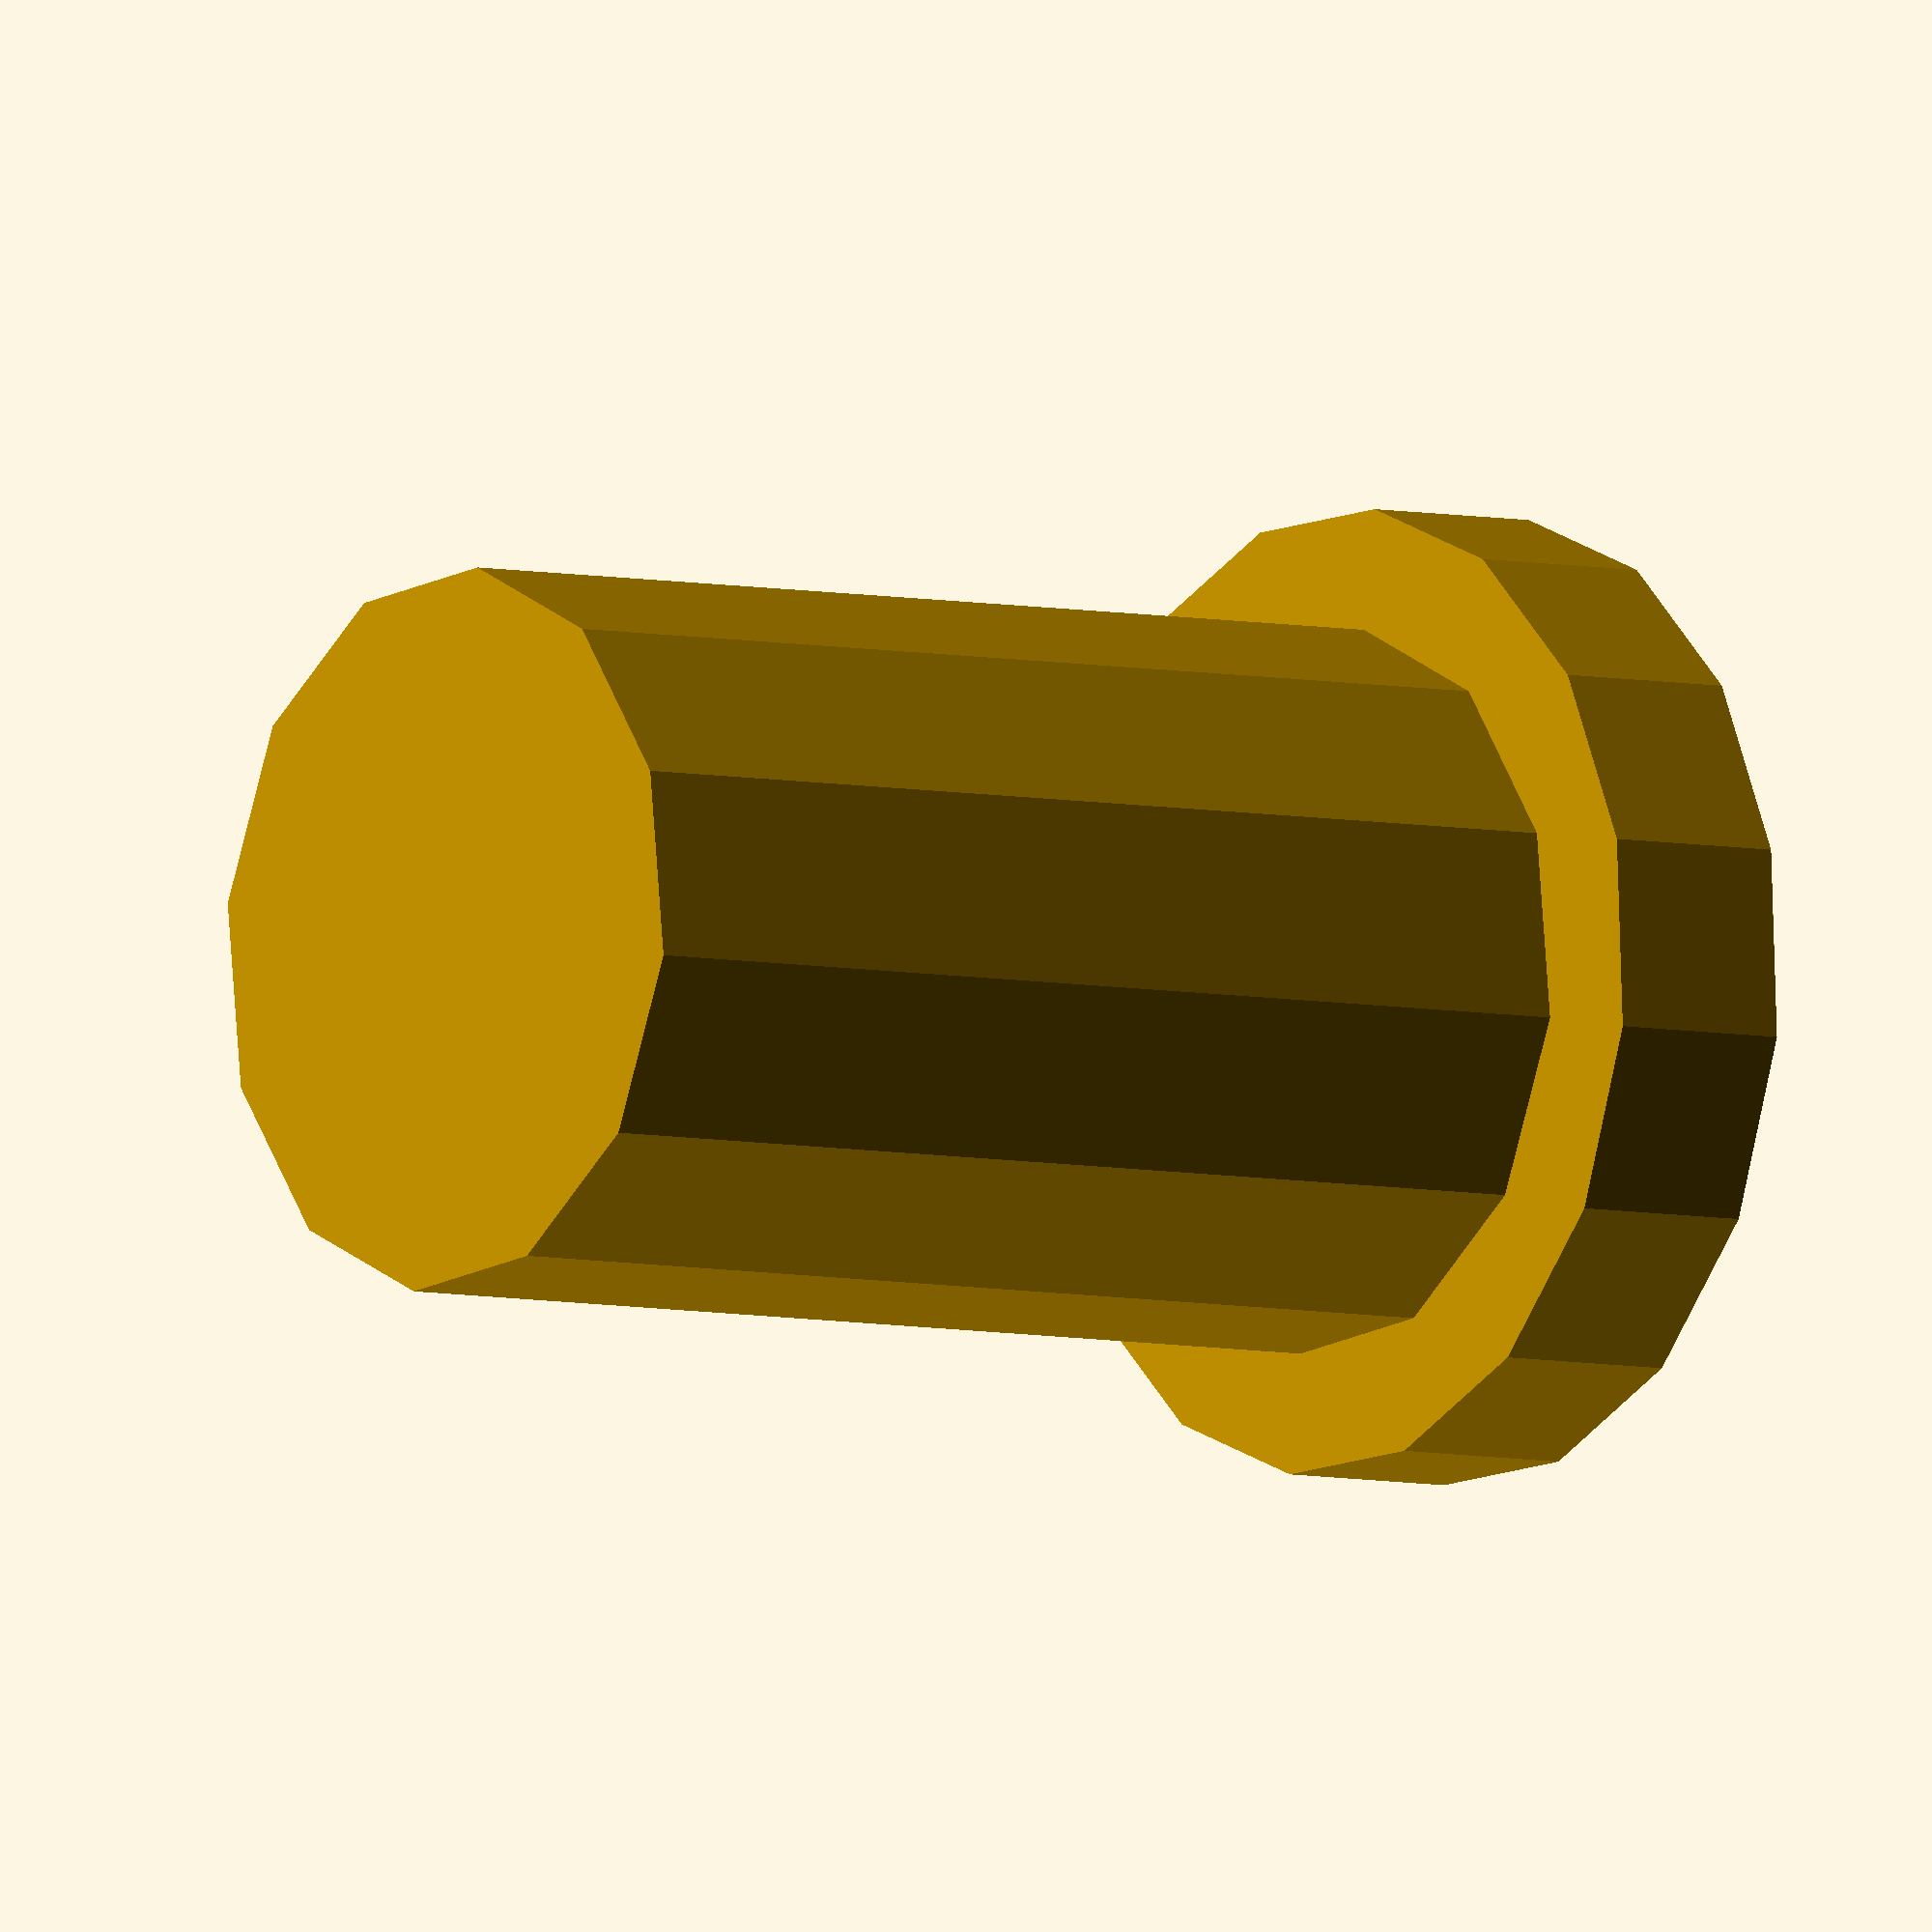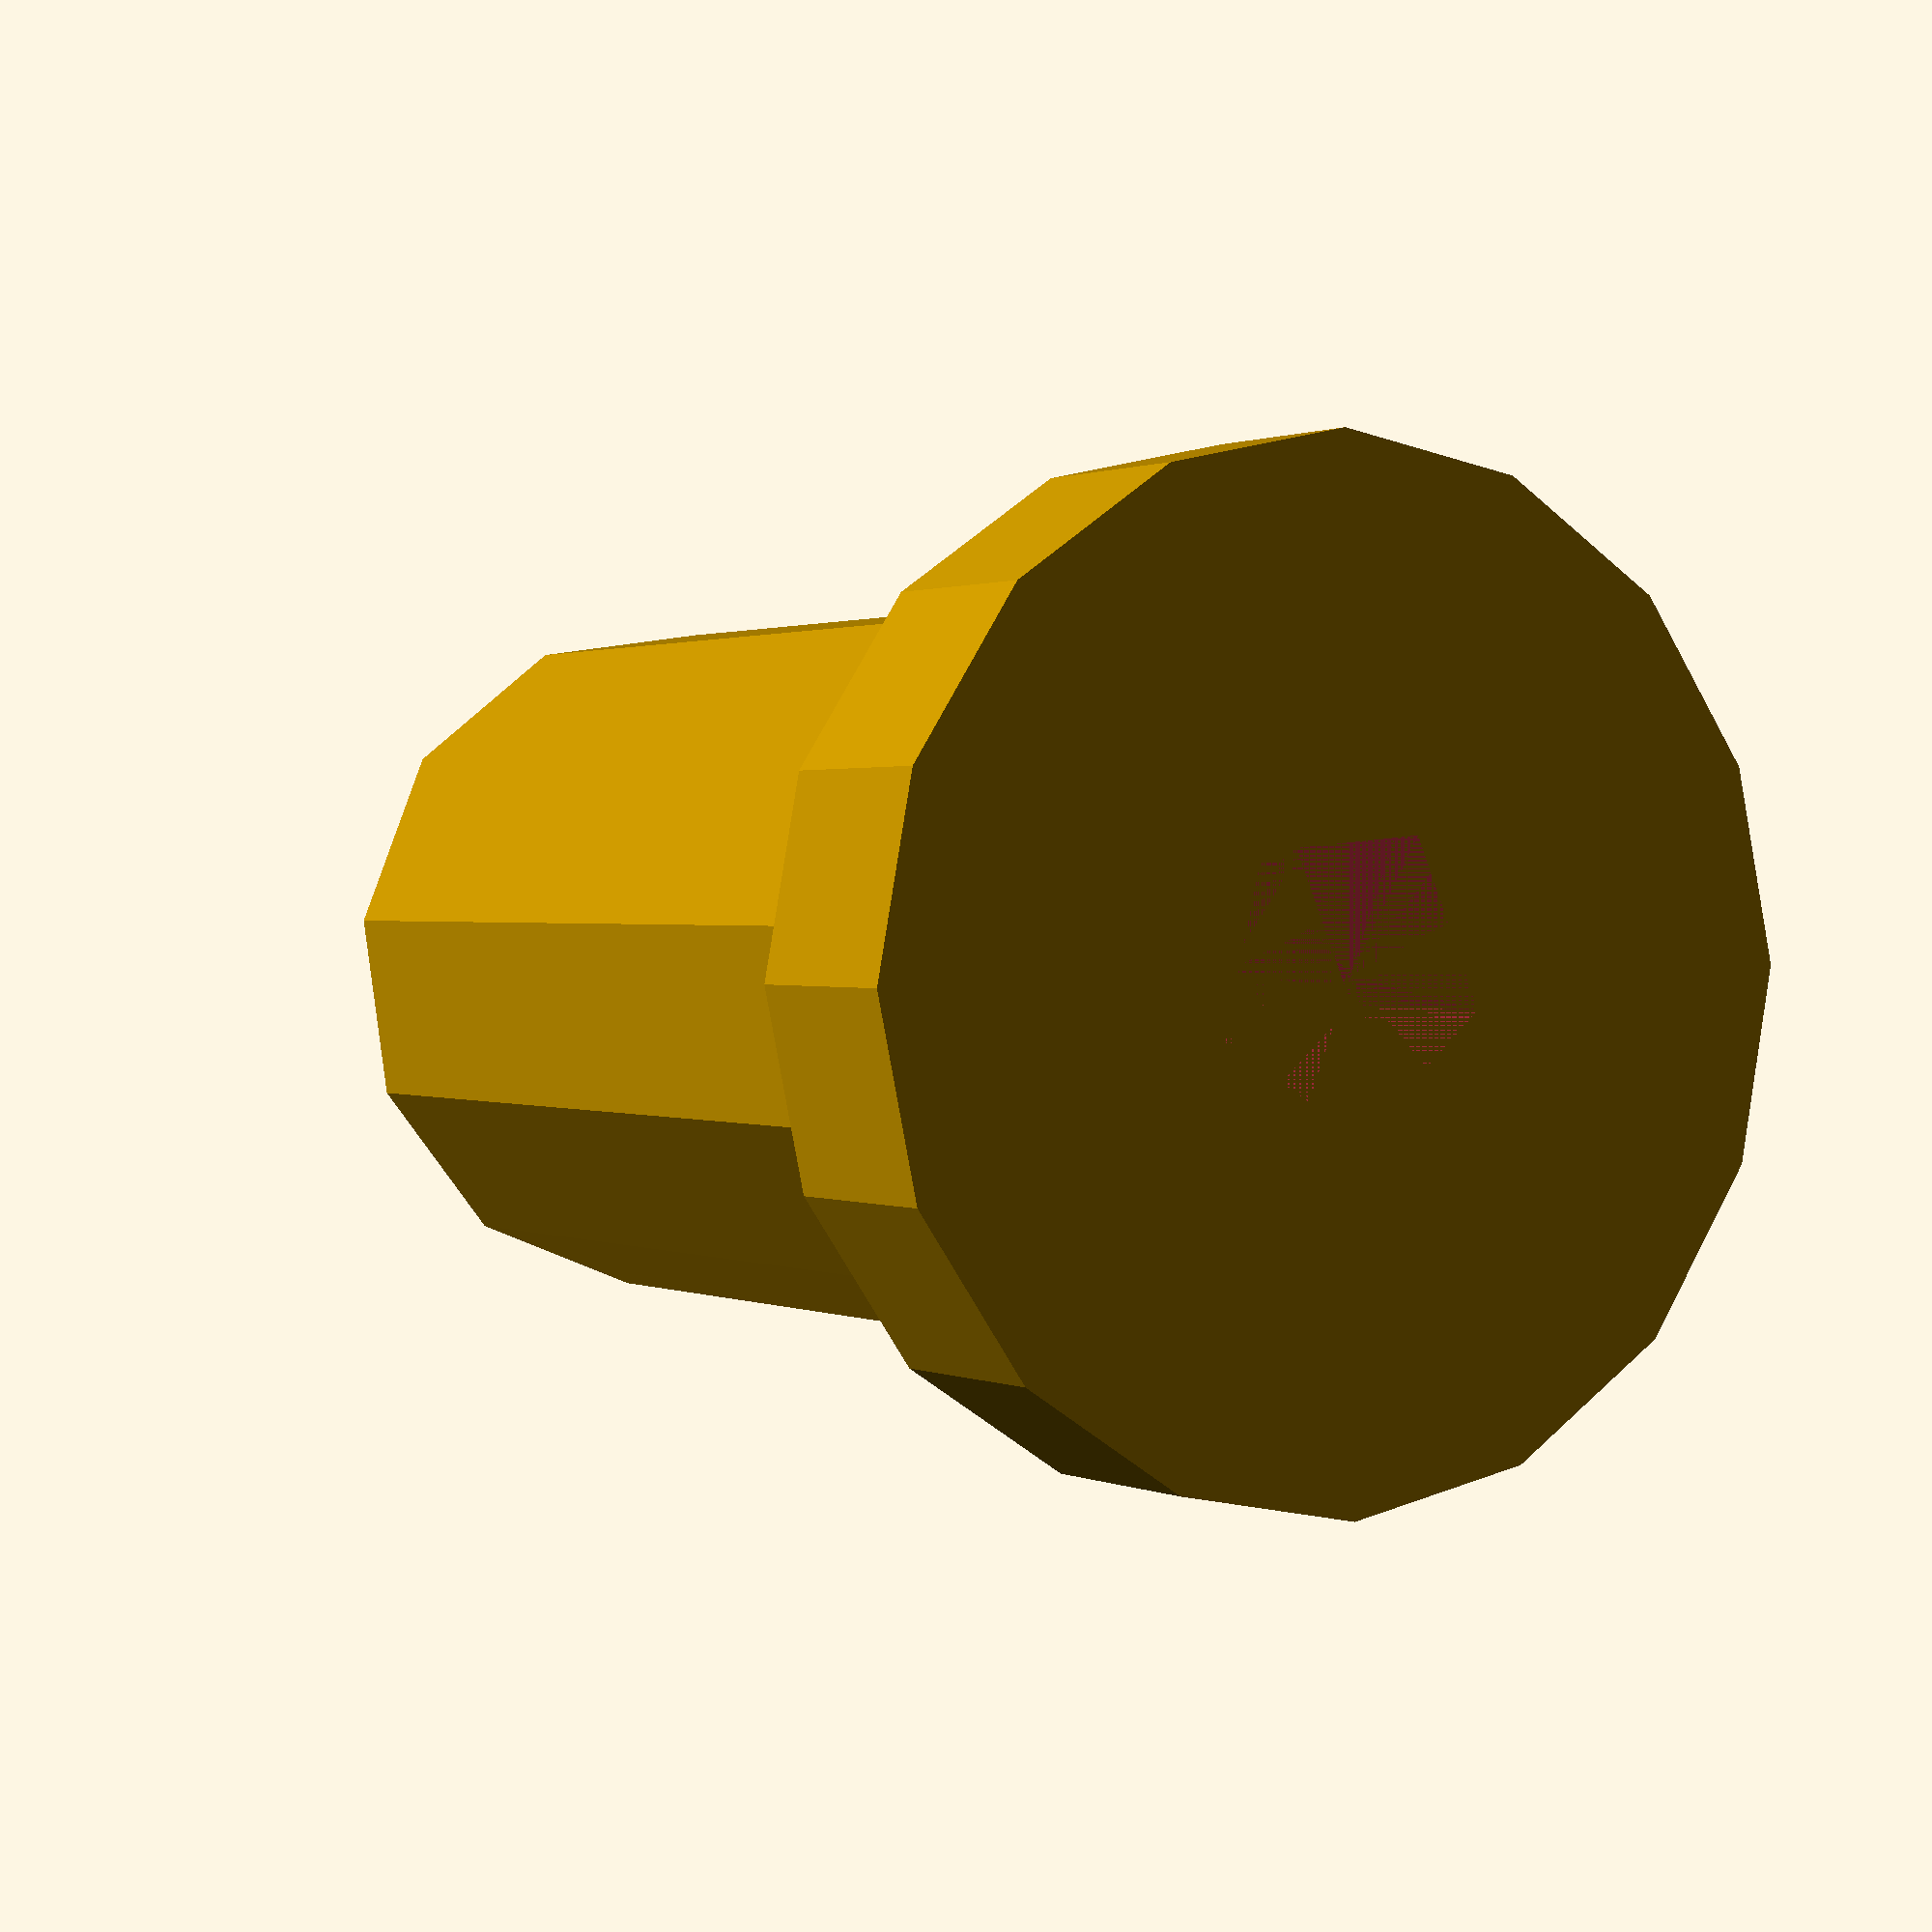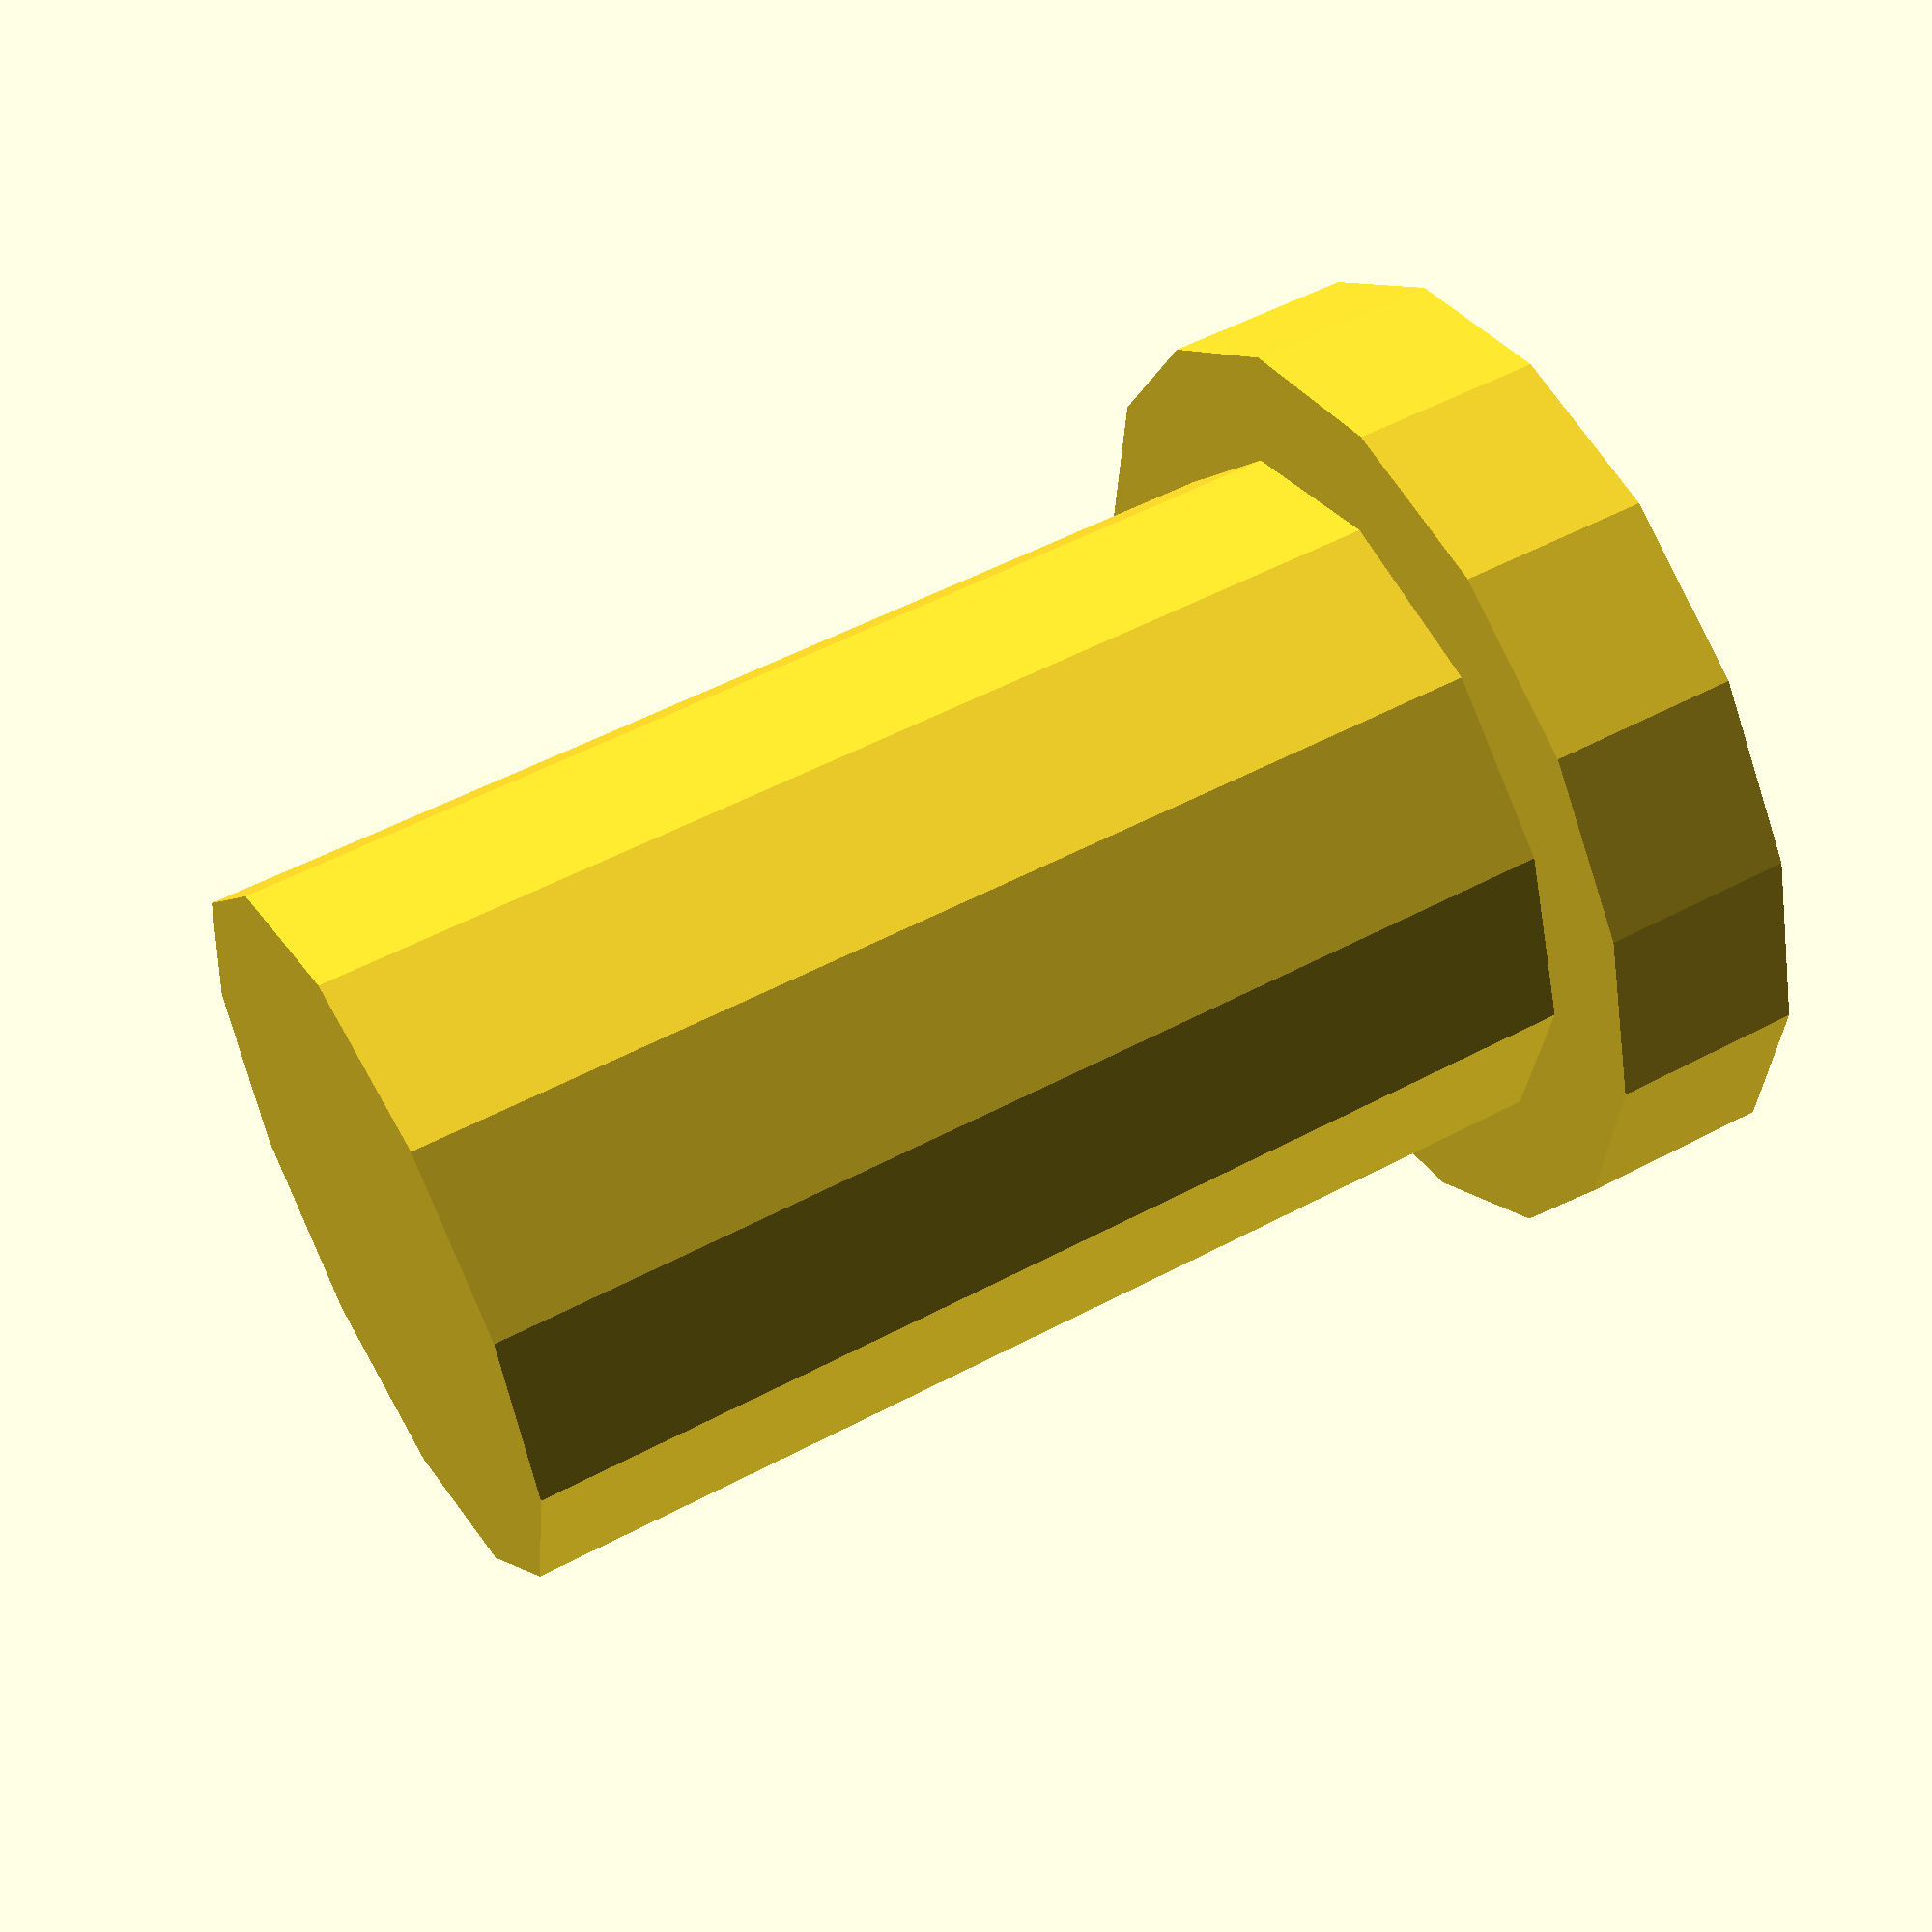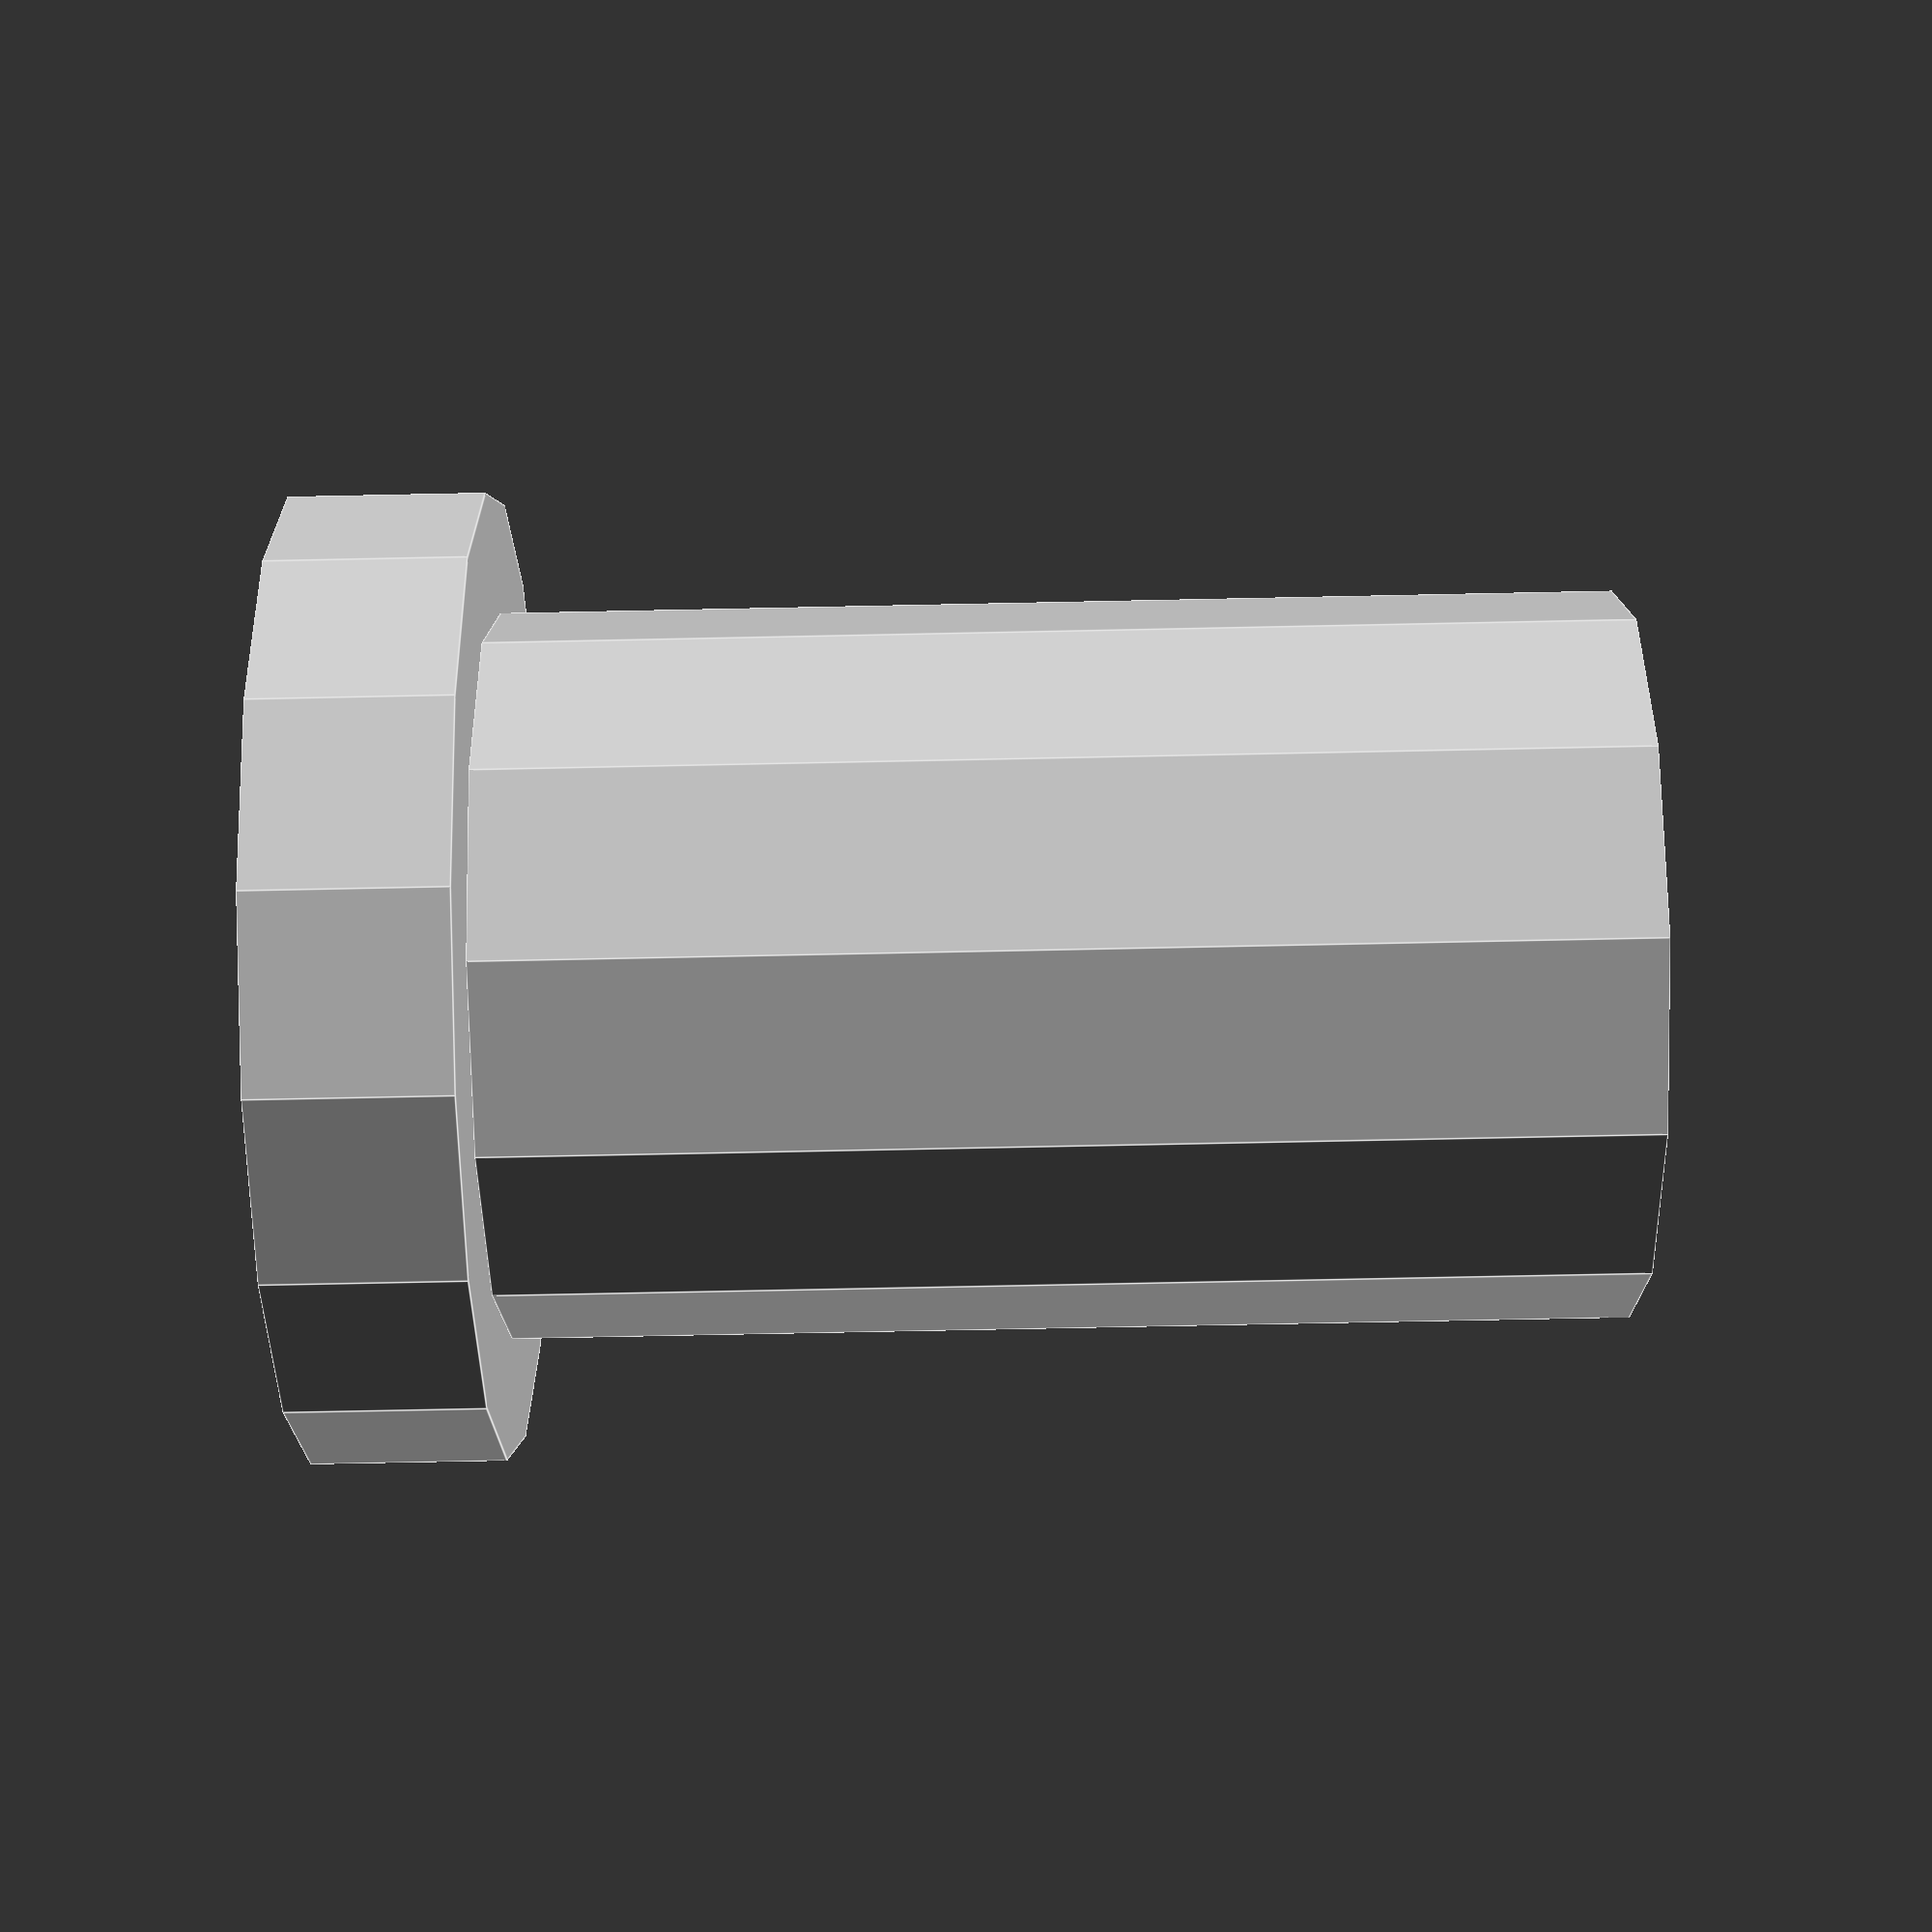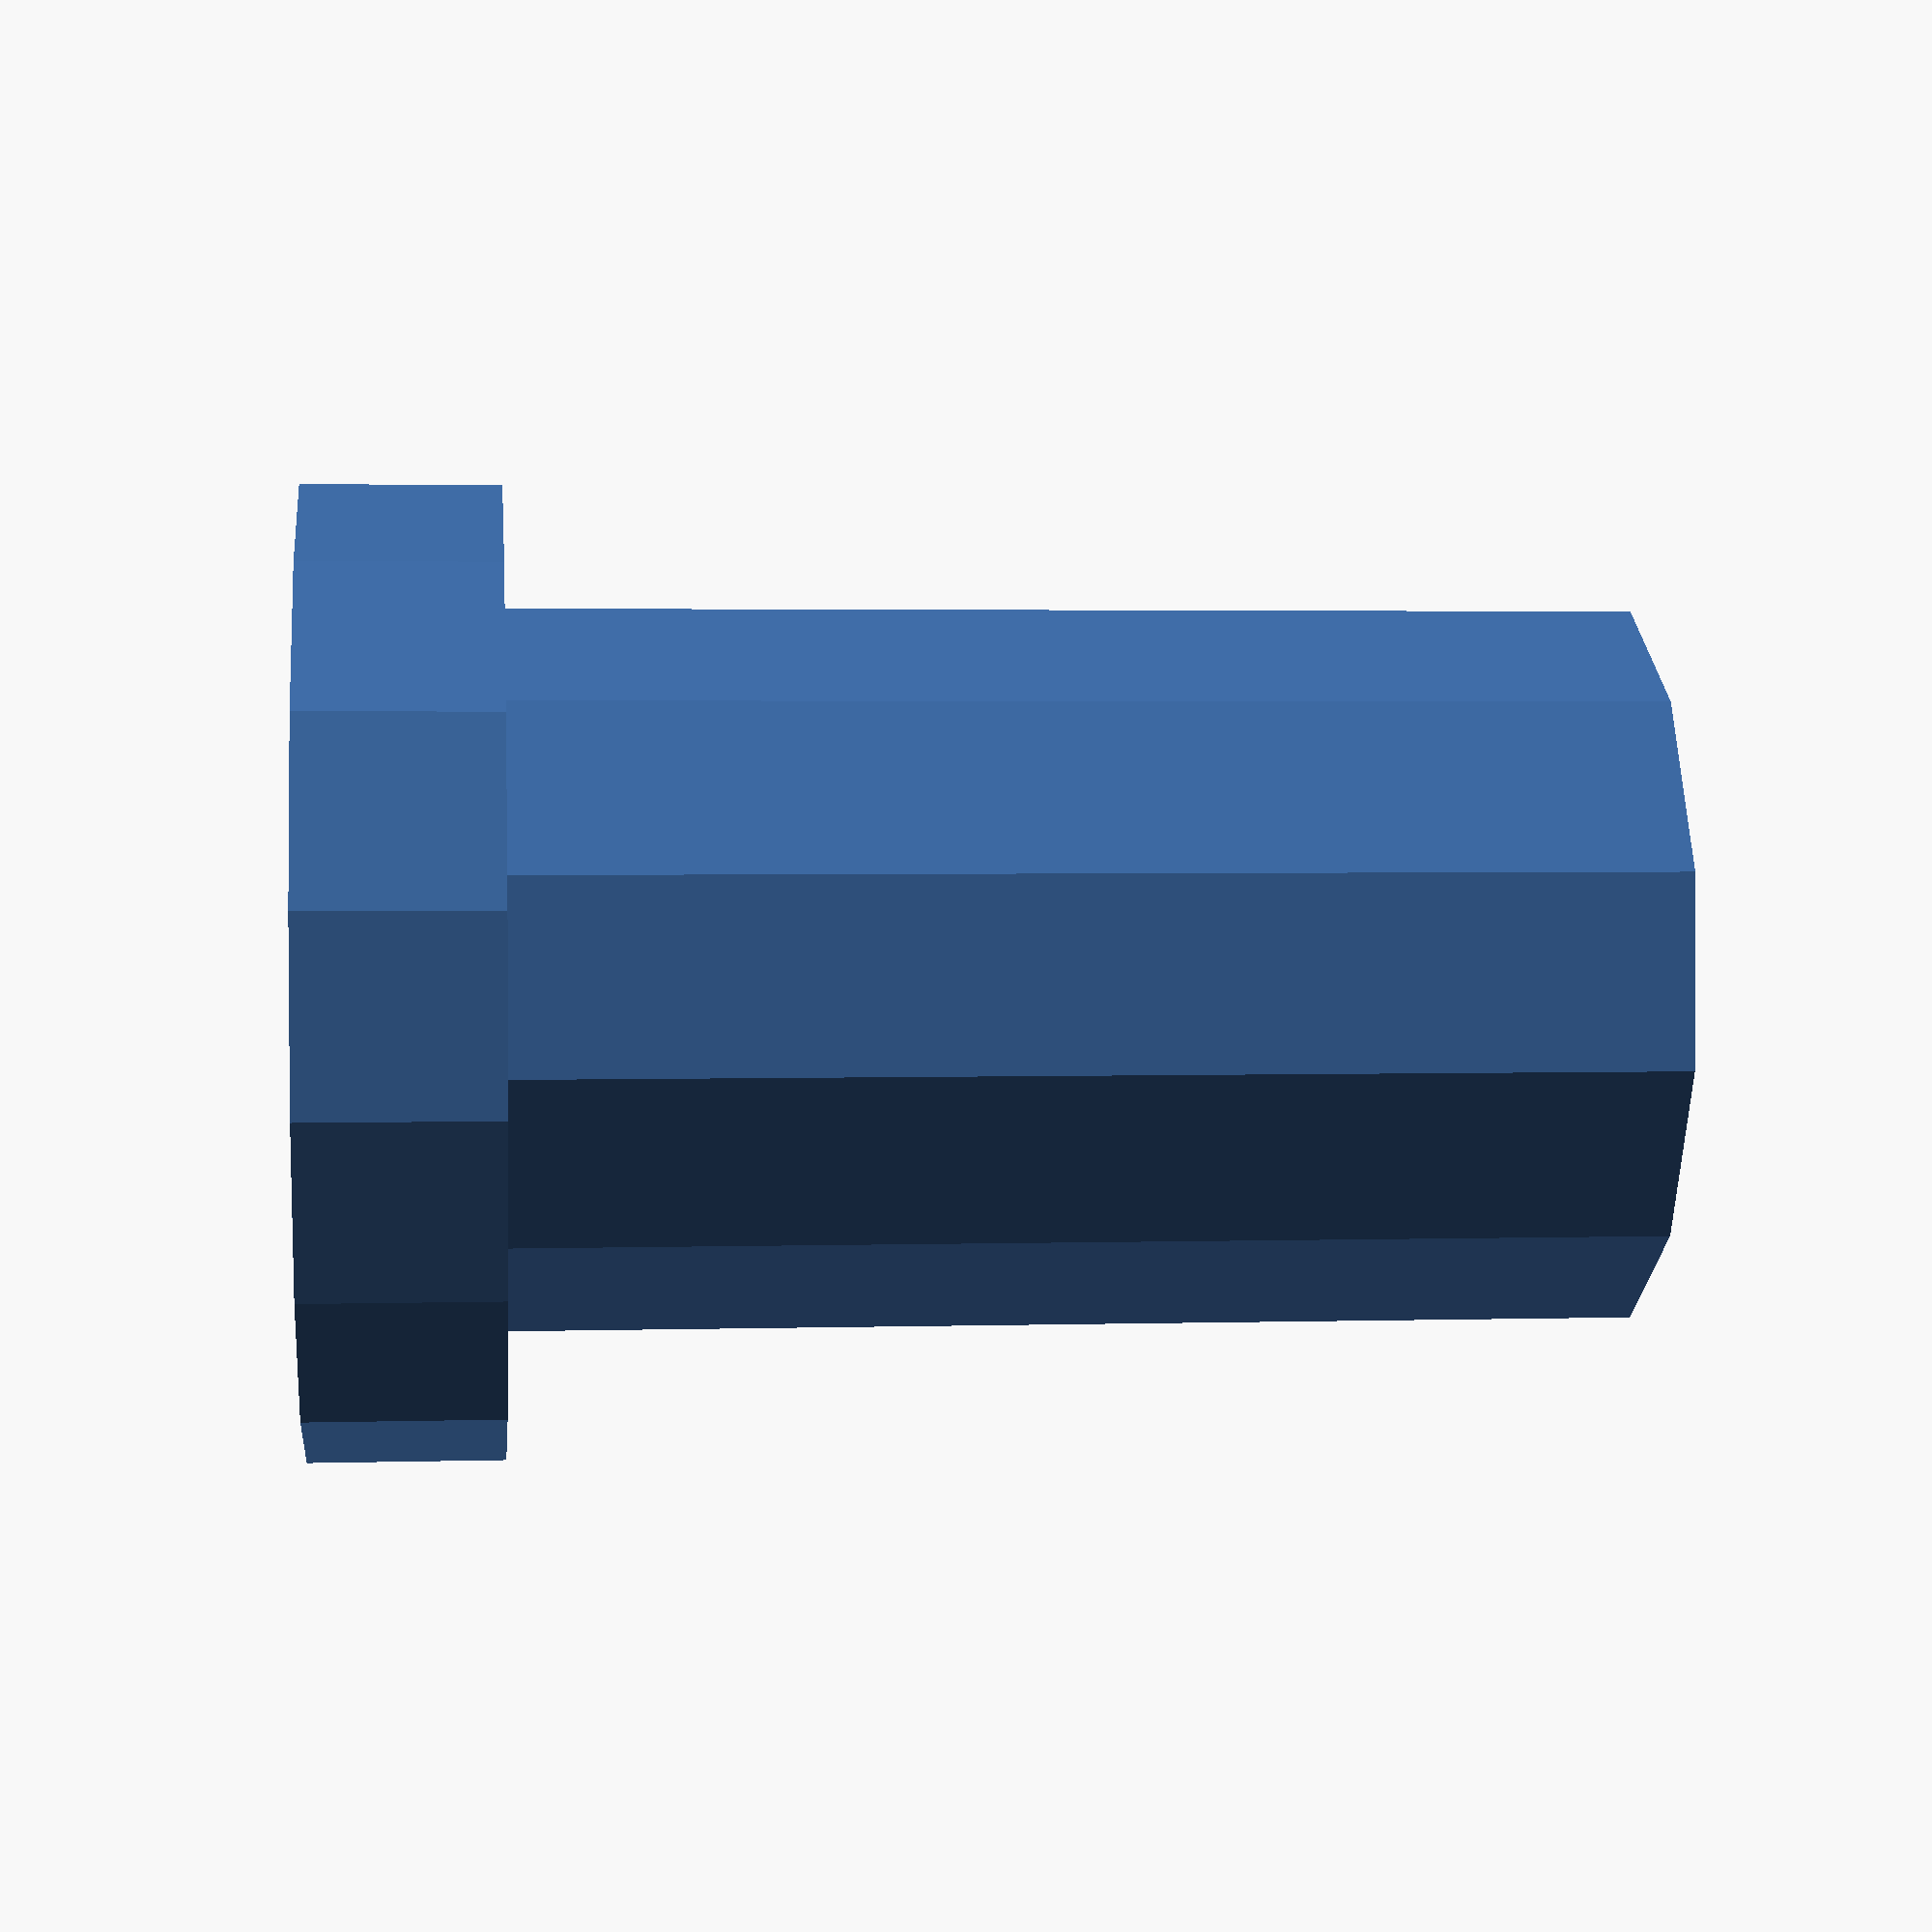
<openscad>

difference() {
    cylinder(2, 5, 5);
    cylinder(9, 1.5, 1.5);
}
translate([0, 0, 2]) {
    difference() {
        cylinder(7+2+2.5, 3.75, 3.75);
        cylinder(9, 1.5, 1.5);
    }
}
</openscad>
<views>
elev=185.3 azim=188.3 roll=127.3 proj=o view=wireframe
elev=179.1 azim=203.2 roll=31.3 proj=p view=solid
elev=306.9 azim=264.5 roll=60.3 proj=p view=solid
elev=250.2 azim=51.9 roll=268.8 proj=p view=edges
elev=357.3 azim=346.3 roll=264.1 proj=p view=wireframe
</views>
